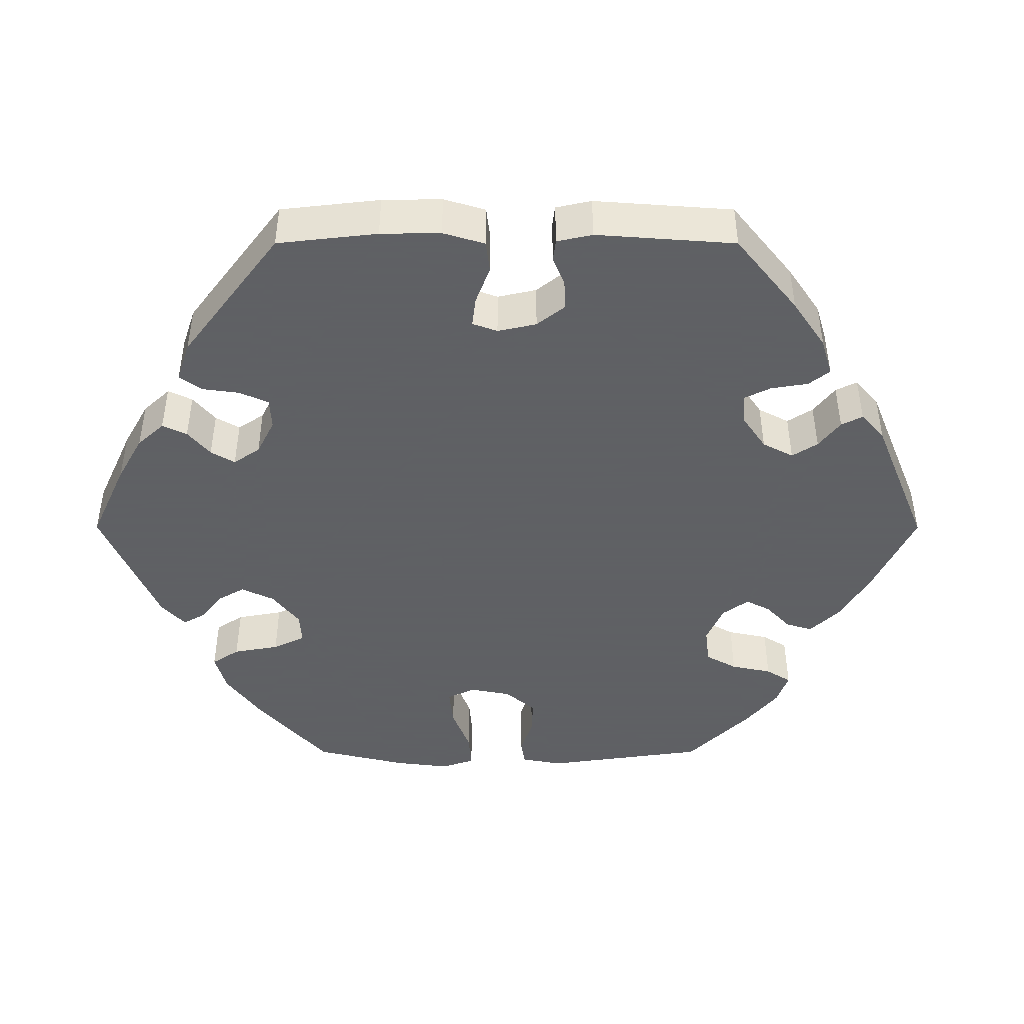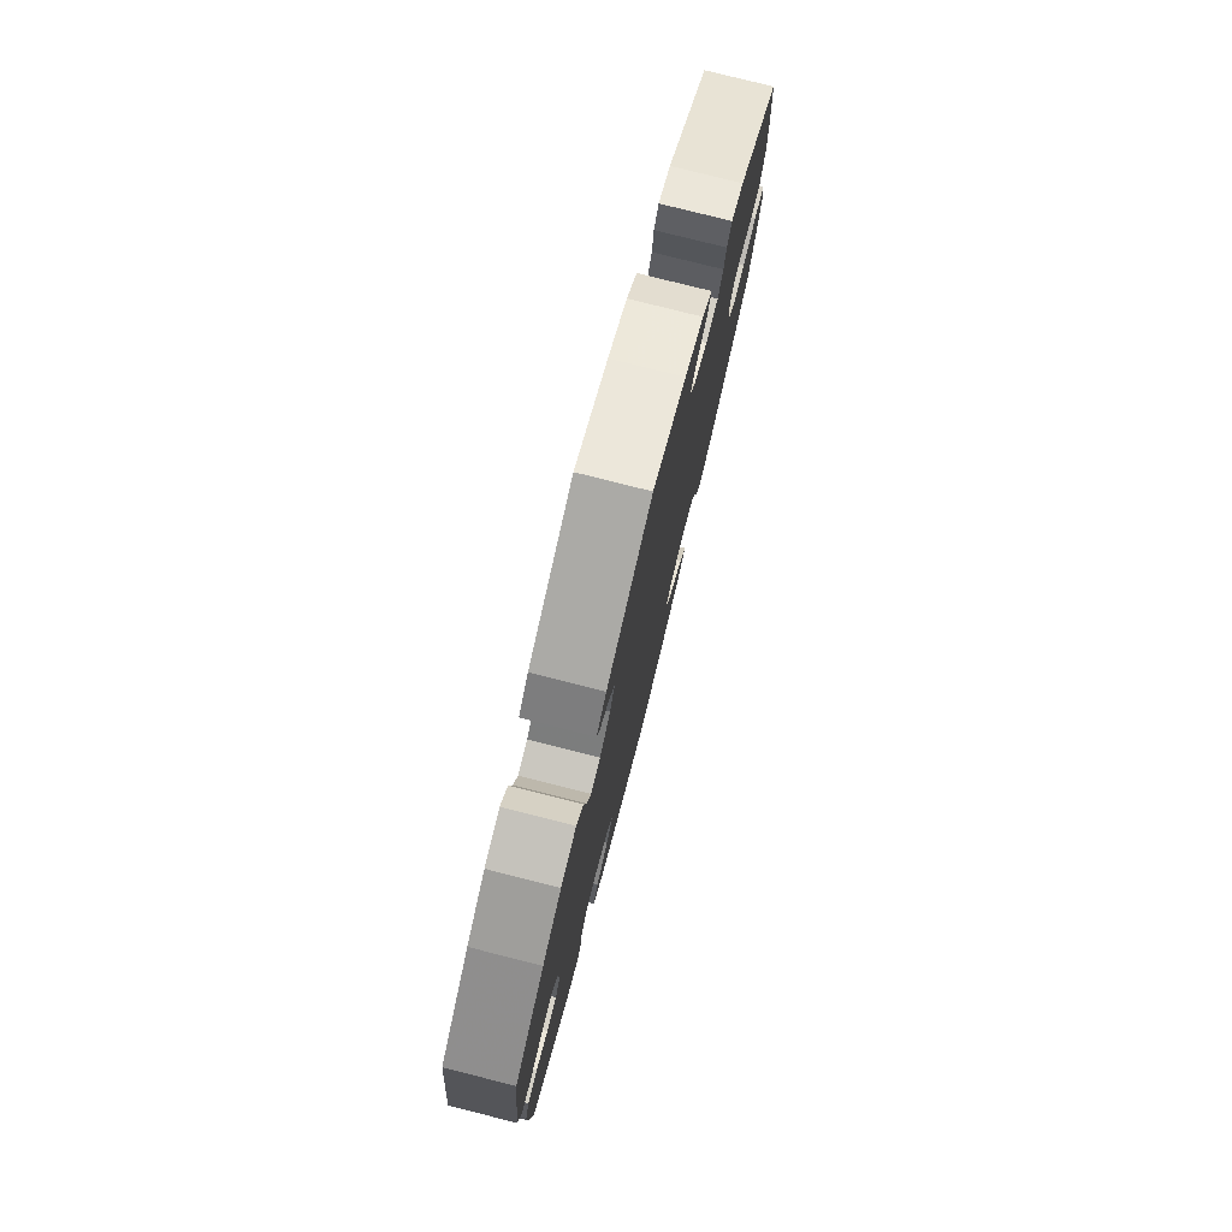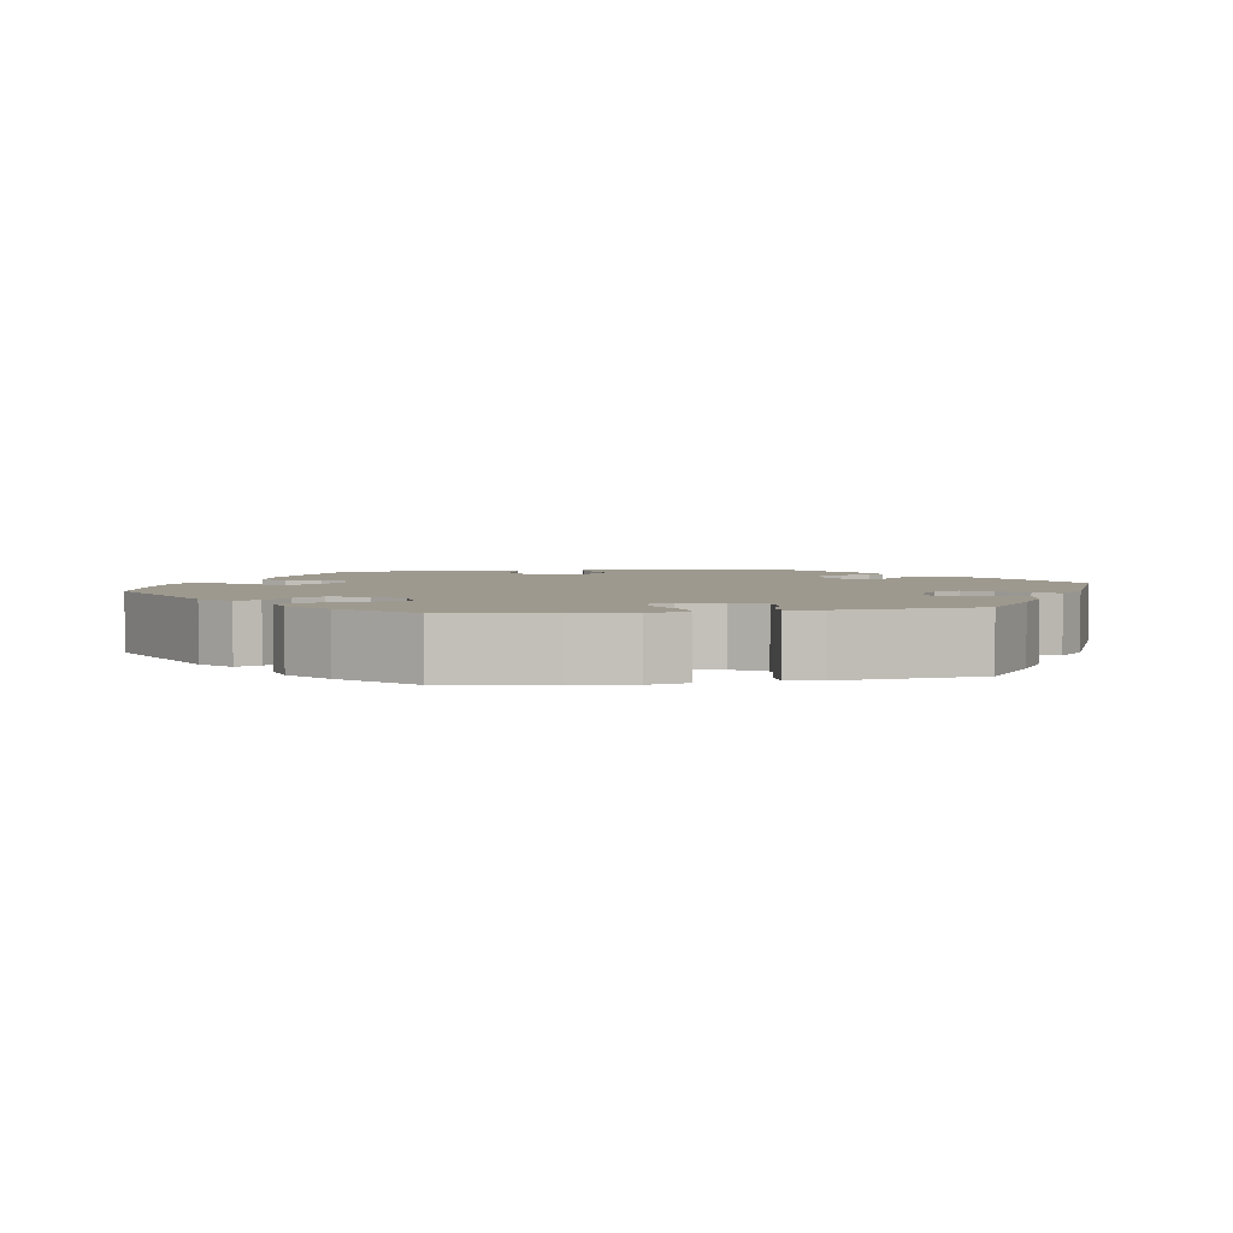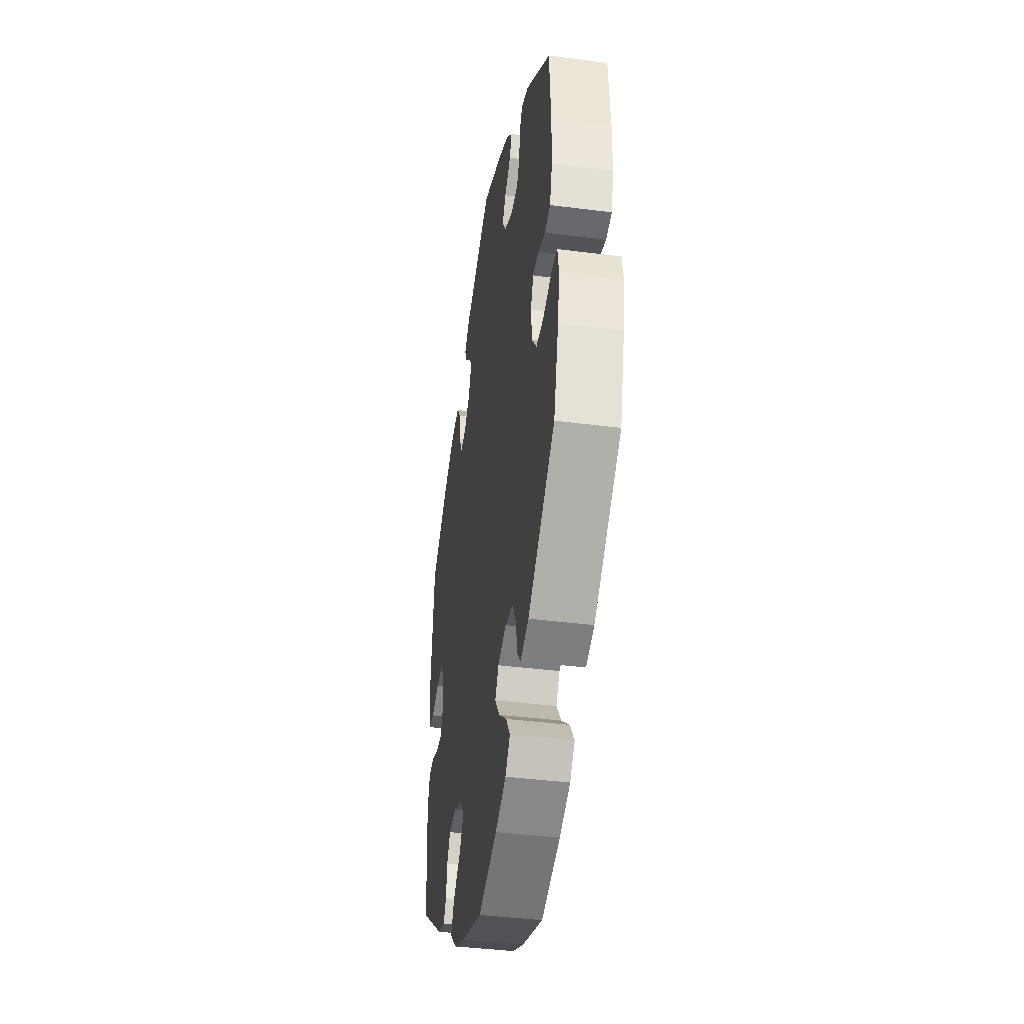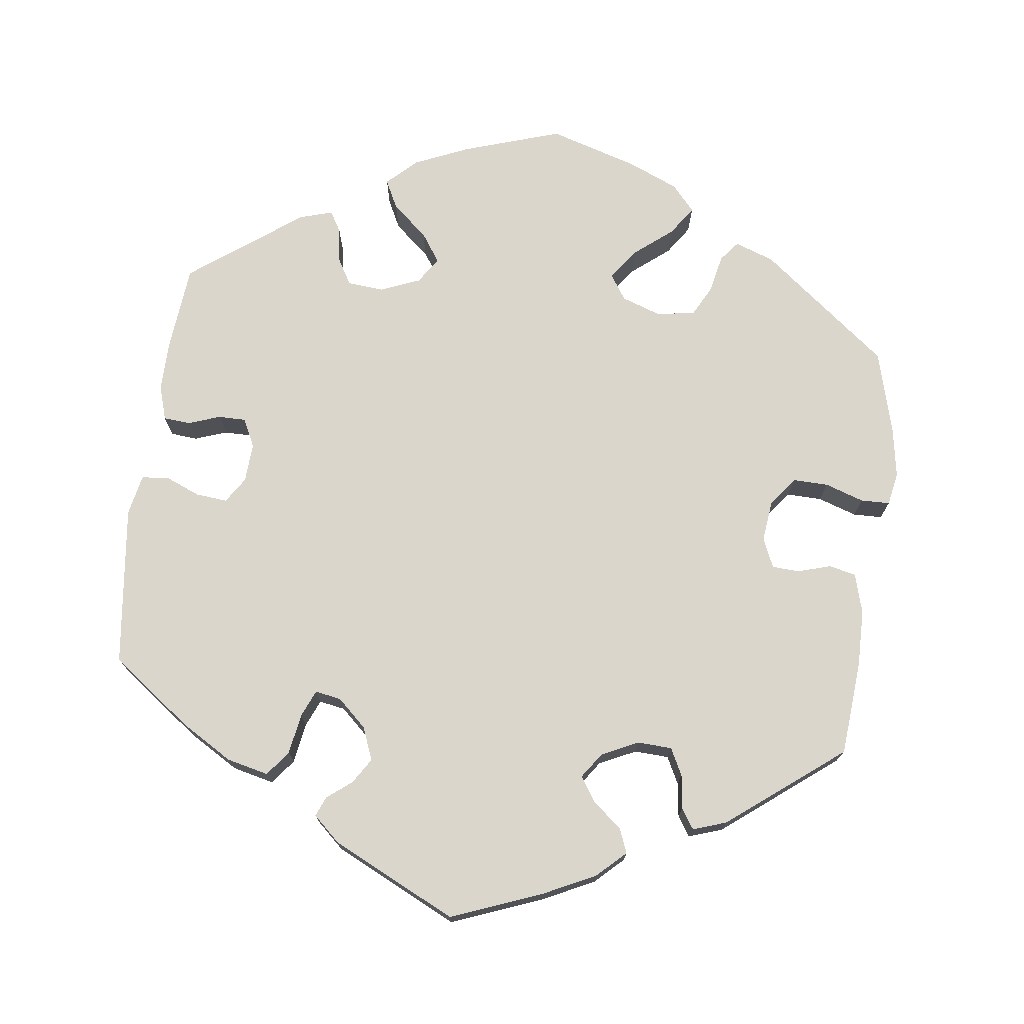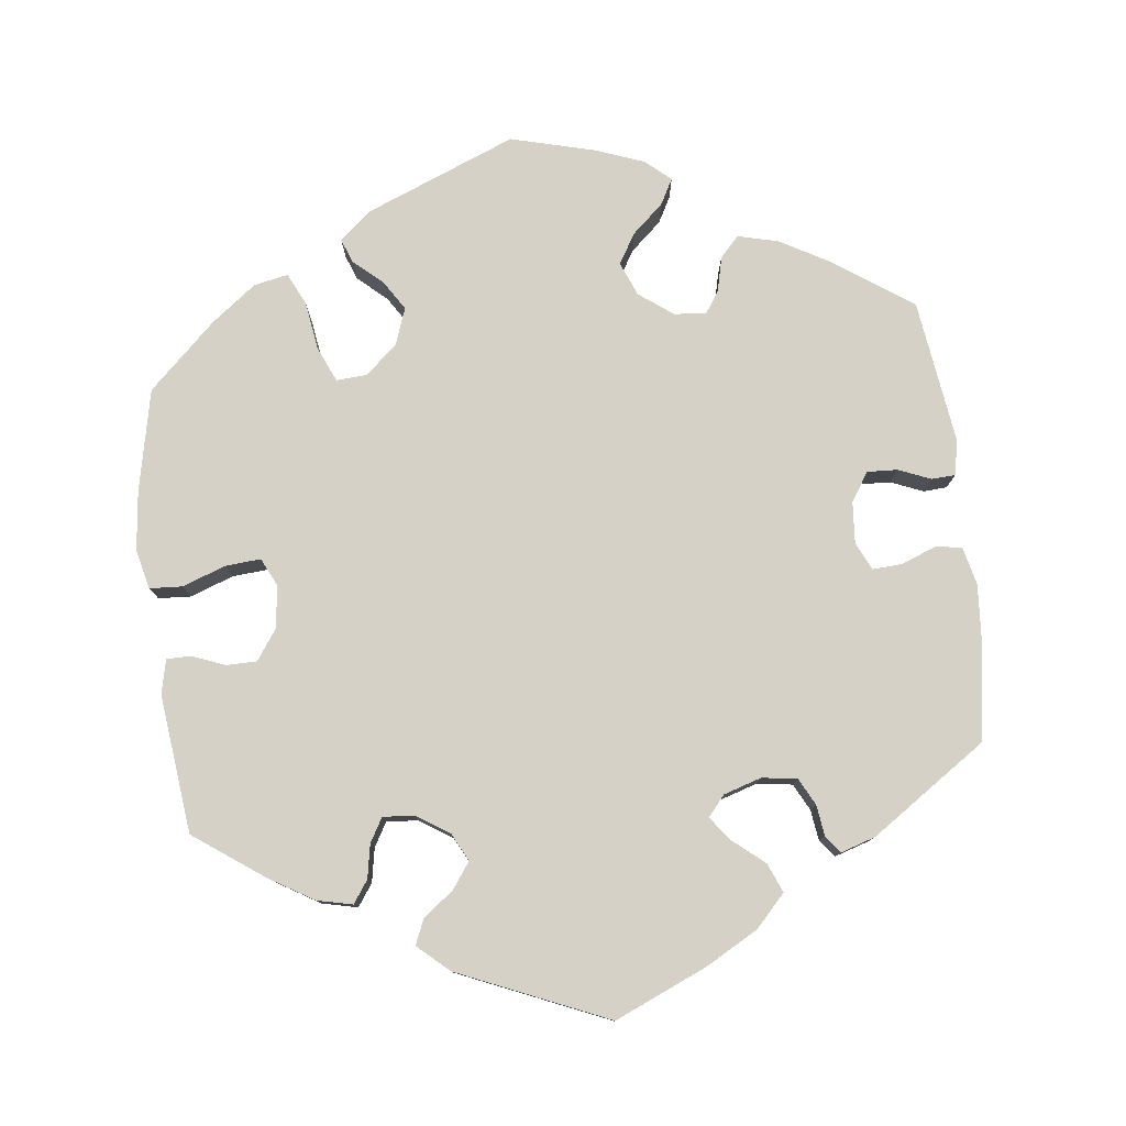
<metadata>
{"format":"obj","ext":"obj","renderer":"f3d","projection":"perspective","resolution":1024,"background":"white","views":[{"elev":-45.3,"azim":-30.1,"up":"+Y"},{"elev":77.7,"azim":-75.8,"up":"+Z"},{"elev":3.3,"azim":-160.4,"up":"+Y"},{"elev":-39.8,"azim":80.9,"up":"+Z"},{"elev":73.6,"azim":7.3,"up":"+Y"},{"elev":78.7,"azim":-66.7,"up":"+Y"}]}
</metadata>
<code>
v -0.395 0.07 0.367
v -0.328 0.07 0.407
v -0.273 0.07 0.42
v -0.248 0.07 0.387
v -0.239 0.07 0.334
v -0.224 0.07 0.299
v -0.19 0.07 0.305
v -0.152 0.07 0.34
v -0.135 0.07 0.383
v -0.156 0.07 0.416
v -0.188 0.07 0.441
v -0.199 0.07 0.467
v -0.164 0.07 0.499
v -0.001 0.07 0.578
v 0.118 0.07 0.532
v 0.186 0.07 0.499
v 0.223 0.07 0.464
v 0.21 0.07 0.432
v 0.172 0.07 0.401
v 0.151 0.07 0.369
v 0.174 0.07 0.336
v 0.222 0.07 0.313
v 0.267 0.07 0.315
v 0.285 0.07 0.35
v 0.291 0.07 0.395
v 0.308 0.07 0.421
v 0.352 0.07 0.406
v 0.501 0.07 0.29
v 0.511 0.07 0.167
v 0.51 0.07 0.092
v 0.495 0.07 0.04
v 0.46 0.07 0.032
v 0.416 0.07 0.045
v 0.381 0.07 0.043
v 0.364 0.07 0.005
v 0.37 0.07 -0.049
v 0.399 0.07 -0.087
v 0.445 0.07 -0.086
v 0.496 0.07 -0.069
v 0.534 0.07 -0.07
v 0.542 0.07 -0.113
v 0.531 0.07 -0.178
v 0.501 0.07 -0.288
v 0.335 0.07 -0.418
v 0.284 0.07 -0.436
v 0.263 0.07 -0.41
v 0.253 0.07 -0.361
v 0.232 0.07 -0.321
v 0.182 0.07 -0.312
v 0.13 0.07 -0.33
v 0.108 0.07 -0.363
v 0.137 0.07 -0.403
v 0.187 0.07 -0.443
v 0.213 0.07 -0.481
v 0.183 0.07 -0.515
v 0.117 0.07 -0.543
v 0.001 0.07 -0.578
v -0.128 0.07 -0.536
v -0.199 0.07 -0.505
v -0.237 0.07 -0.469
v -0.218 0.07 -0.431
v -0.172 0.07 -0.392
v -0.146 0.07 -0.354
v -0.169 0.07 -0.32
v -0.221 0.07 -0.299
v -0.268 0.07 -0.303
v -0.288 0.07 -0.337
v -0.295 0.07 -0.383
v -0.311 0.07 -0.41
v -0.354 0.07 -0.397
v -0.5 0.07 -0.289
v -0.511 0.07 -0.177
v -0.512 0.07 -0.11
v -0.498 0.07 -0.065
v -0.463 0.07 -0.062
v -0.421 0.07 -0.077
v -0.385 0.07 -0.077
v -0.367 0.07 -0.04
v -0.37 0.07 0.011
v -0.392 0.07 0.045
v -0.433 0.07 0.041
v -0.479 0.07 0.022
v -0.514 0.07 0.026
v -0.525 0.07 0.079
v -0.5 0.07 0.289
v -0.395 0 0.367
v -0.328 0 0.407
v -0.273 0 0.42
v -0.248 0 0.387
v -0.239 0 0.334
v -0.224 0 0.299
v -0.19 0 0.305
v -0.152 0 0.34
v -0.135 0 0.383
v -0.156 0 0.416
v -0.188 0 0.441
v -0.199 0 0.467
v -0.164 0 0.499
v -0.001 0 0.578
v 0.118 0 0.532
v 0.186 0 0.499
v 0.223 0 0.464
v 0.21 0 0.432
v 0.172 0 0.401
v 0.151 0 0.369
v 0.174 0 0.336
v 0.222 0 0.313
v 0.267 0 0.315
v 0.285 0 0.35
v 0.291 0 0.395
v 0.308 0 0.421
v 0.352 0 0.406
v 0.501 0 0.29
v 0.511 0 0.167
v 0.51 0 0.092
v 0.495 0 0.04
v 0.46 0 0.032
v 0.416 0 0.045
v 0.381 0 0.043
v 0.364 0 0.005
v 0.37 0 -0.049
v 0.399 0 -0.087
v 0.445 0 -0.086
v 0.496 0 -0.069
v 0.534 0 -0.07
v 0.542 0 -0.113
v 0.531 0 -0.178
v 0.501 0 -0.288
v 0.335 0 -0.418
v 0.284 0 -0.436
v 0.263 0 -0.41
v 0.253 0 -0.361
v 0.232 0 -0.321
v 0.182 0 -0.312
v 0.13 0 -0.33
v 0.108 0 -0.363
v 0.137 0 -0.403
v 0.187 0 -0.443
v 0.213 0 -0.481
v 0.183 0 -0.515
v 0.117 0 -0.543
v 0.001 0 -0.578
v -0.128 0 -0.536
v -0.199 0 -0.505
v -0.237 0 -0.469
v -0.218 0 -0.431
v -0.172 0 -0.392
v -0.146 0 -0.354
v -0.169 0 -0.32
v -0.221 0 -0.299
v -0.268 0 -0.303
v -0.288 0 -0.337
v -0.295 0 -0.383
v -0.311 0 -0.41
v -0.354 0 -0.397
v -0.5 0 -0.289
v -0.511 0 -0.177
v -0.512 0 -0.11
v -0.498 0 -0.065
v -0.463 0 -0.062
v -0.421 0 -0.077
v -0.385 0 -0.077
v -0.367 0 -0.04
v -0.37 0 0.011
v -0.392 0 0.045
v -0.433 0 0.041
v -0.479 0 0.022
v -0.514 0 0.026
v -0.525 0 0.079
v -0.5 0 0.289
f 81 82 83 84
f 80 81 84 85
f 79 80 85 1
f 73 74 75 76
f 73 76 77
f 72 73 77
f 71 72 77
f 70 71 77
f 67 68 69 70
f 66 67 70 77
f 65 66 77 78
f 59 60 61 62
f 59 62 63
f 58 59 63
f 57 58 63
f 56 57 63
f 55 56 63 64
f 52 53 54 55
f 51 52 55 64
f 44 45 46 47
f 44 47 48
f 43 44 48
f 42 43 48 49
f 38 39 40 41
f 37 38 41 42
f 30 31 32 33
f 30 33 34
f 29 30 34
f 28 29 34
f 27 28 34
f 24 25 26 27
f 23 24 27 34
f 22 23 34 35
f 16 17 18 19
f 16 19 20
f 15 16 20
f 14 15 20
f 13 14 20 21
f 10 11 12 13
f 9 10 13 21
f 2 3 4 5
f 79 1 2 5
f 79 5 6
f 78 79 6 7
f 65 78 7 8
f 50 51 64 65
f 37 42 49 50
f 36 37 50 65
f 22 35 36 65
f 21 22 65
f 8 9 21 65
f 169 168 167 166
f 170 169 166 165
f 86 170 165 164
f 161 160 159 158
f 162 161 158
f 162 158 157
f 162 157 156
f 162 156 155
f 155 154 153 152
f 162 155 152 151
f 163 162 151 150
f 147 146 145 144
f 148 147 144
f 148 144 143
f 148 143 142
f 148 142 141
f 149 148 141 140
f 140 139 138 137
f 149 140 137 136
f 132 131 130 129
f 133 132 129
f 133 129 128
f 134 133 128 127
f 126 125 124 123
f 127 126 123 122
f 118 117 116 115
f 119 118 115
f 119 115 114
f 119 114 113
f 119 113 112
f 112 111 110 109
f 119 112 109 108
f 120 119 108 107
f 104 103 102 101
f 105 104 101
f 105 101 100
f 105 100 99
f 106 105 99 98
f 98 97 96 95
f 106 98 95 94
f 90 89 88 87
f 90 87 86 164
f 91 90 164
f 92 91 164 163
f 93 92 163 150
f 150 149 136 135
f 135 134 127 122
f 150 135 122 121
f 150 121 120 107
f 150 107 106
f 150 106 94 93
f 1 86 87 2
f 2 87 88 3
f 3 88 89 4
f 4 89 90 5
f 5 90 91 6
f 6 91 92 7
f 7 92 93 8
f 8 93 94 9
f 9 94 95 10
f 10 95 96 11
f 11 96 97 12
f 12 97 98 13
f 13 98 99 14
f 14 99 100 15
f 15 100 101 16
f 16 101 102 17
f 17 102 103 18
f 18 103 104 19
f 19 104 105 20
f 20 105 106 21
f 21 106 107 22
f 22 107 108 23
f 23 108 109 24
f 24 109 110 25
f 25 110 111 26
f 26 111 112 27
f 27 112 113 28
f 28 113 114 29
f 29 114 115 30
f 30 115 116 31
f 31 116 117 32
f 32 117 118 33
f 33 118 119 34
f 34 119 120 35
f 35 120 121 36
f 36 121 122 37
f 37 122 123 38
f 38 123 124 39
f 39 124 125 40
f 40 125 126 41
f 41 126 127 42
f 42 127 128 43
f 43 128 129 44
f 44 129 130 45
f 45 130 131 46
f 46 131 132 47
f 47 132 133 48
f 48 133 134 49
f 49 134 135 50
f 50 135 136 51
f 51 136 137 52
f 52 137 138 53
f 53 138 139 54
f 54 139 140 55
f 55 140 141 56
f 56 141 142 57
f 57 142 143 58
f 58 143 144 59
f 59 144 145 60
f 60 145 146 61
f 61 146 147 62
f 62 147 148 63
f 63 148 149 64
f 64 149 150 65
f 65 150 151 66
f 66 151 152 67
f 67 152 153 68
f 68 153 154 69
f 69 154 155 70
f 70 155 156 71
f 71 156 157 72
f 72 157 158 73
f 73 158 159 74
f 74 159 160 75
f 75 160 161 76
f 76 161 162 77
f 77 162 163 78
f 78 163 164 79
f 79 164 165 80
f 80 165 166 81
f 81 166 167 82
f 82 167 168 83
f 83 168 169 84
f 84 169 170 85
f 85 170 86 1

</code>
